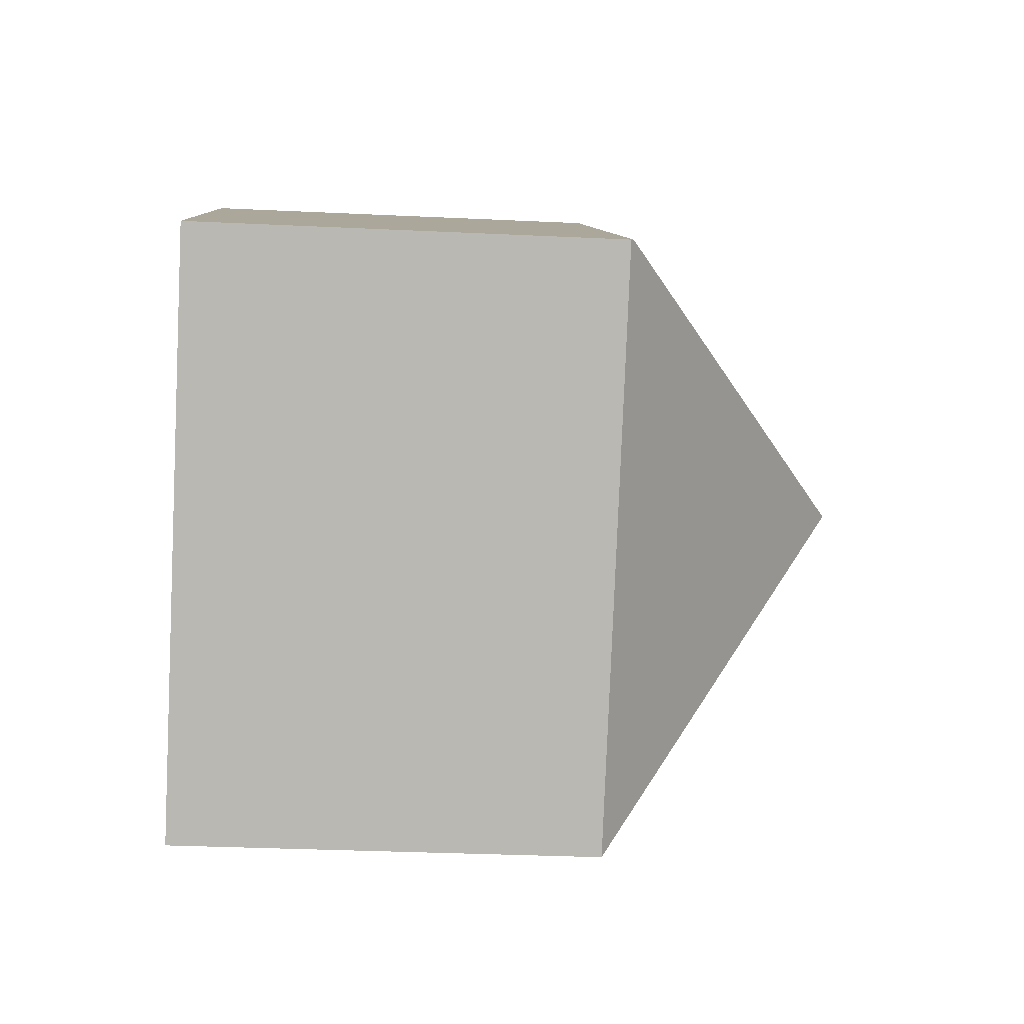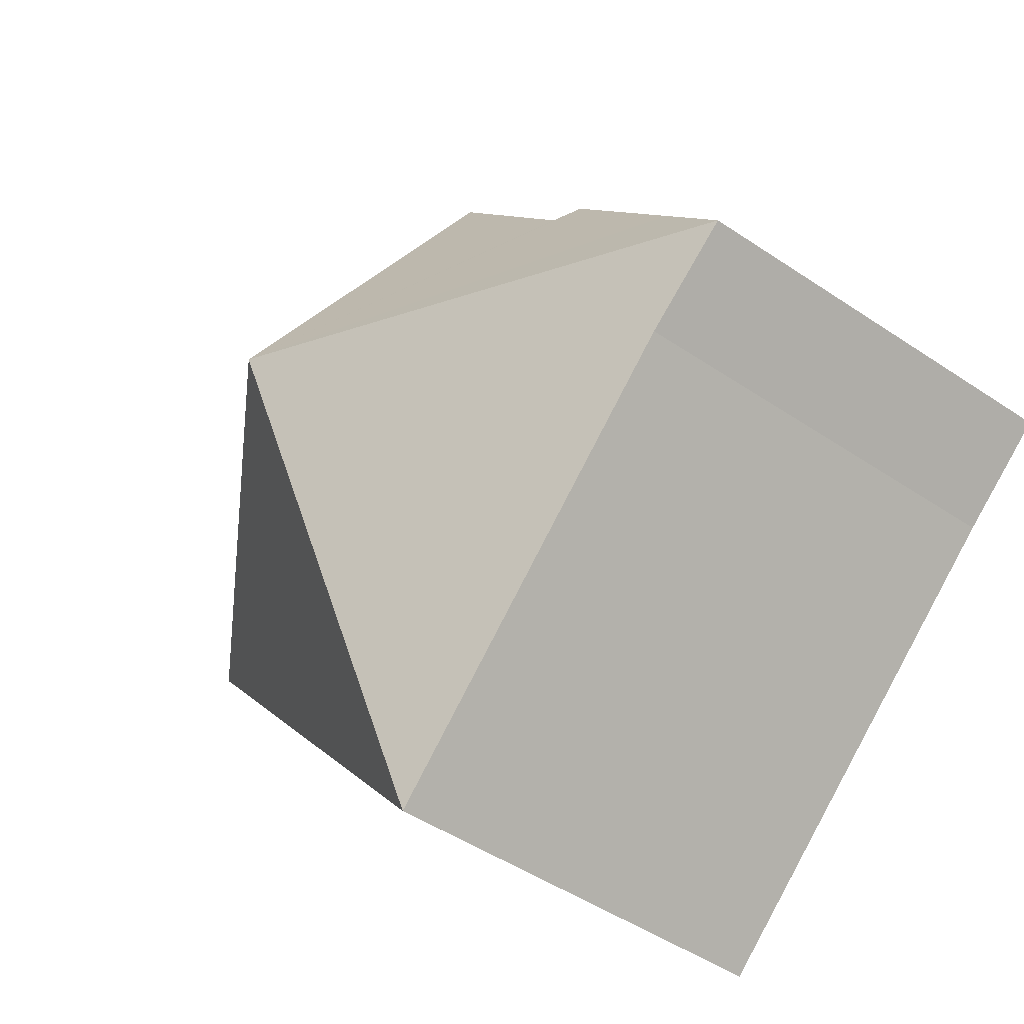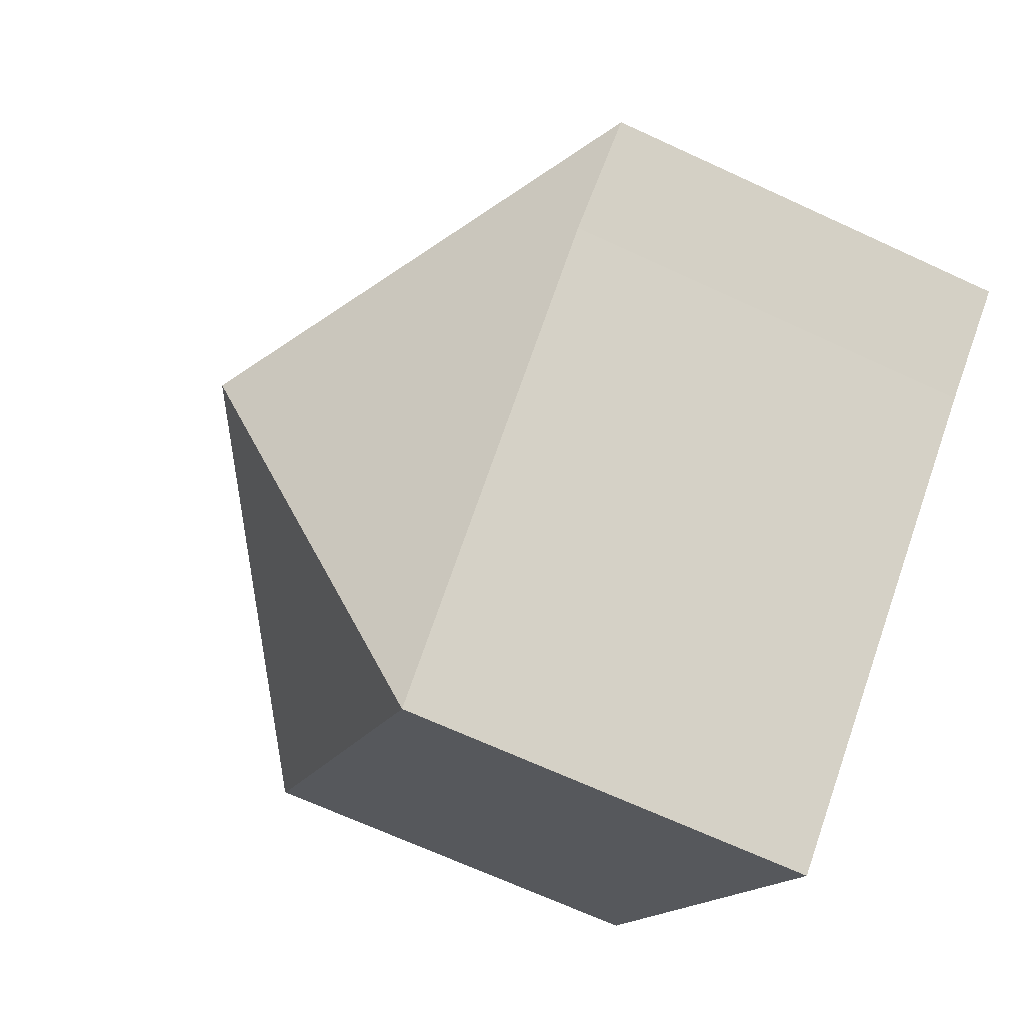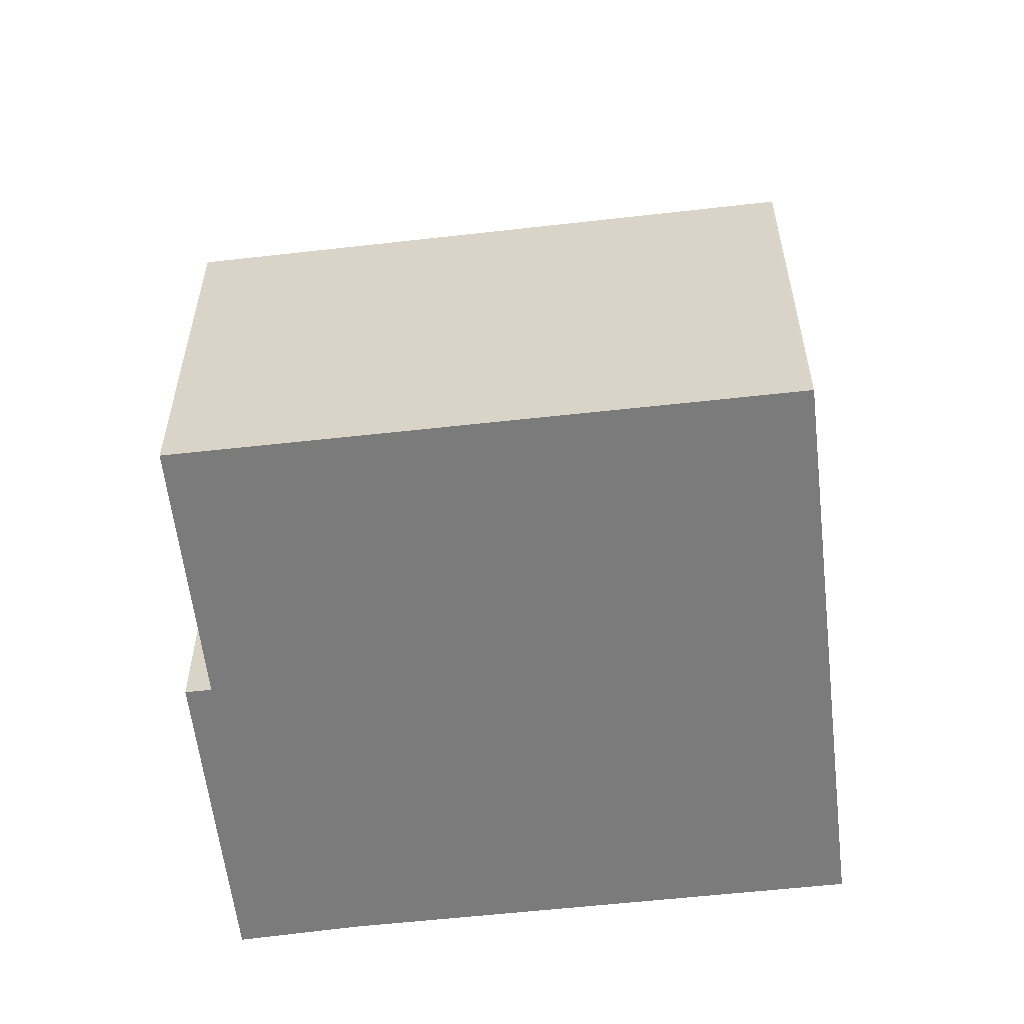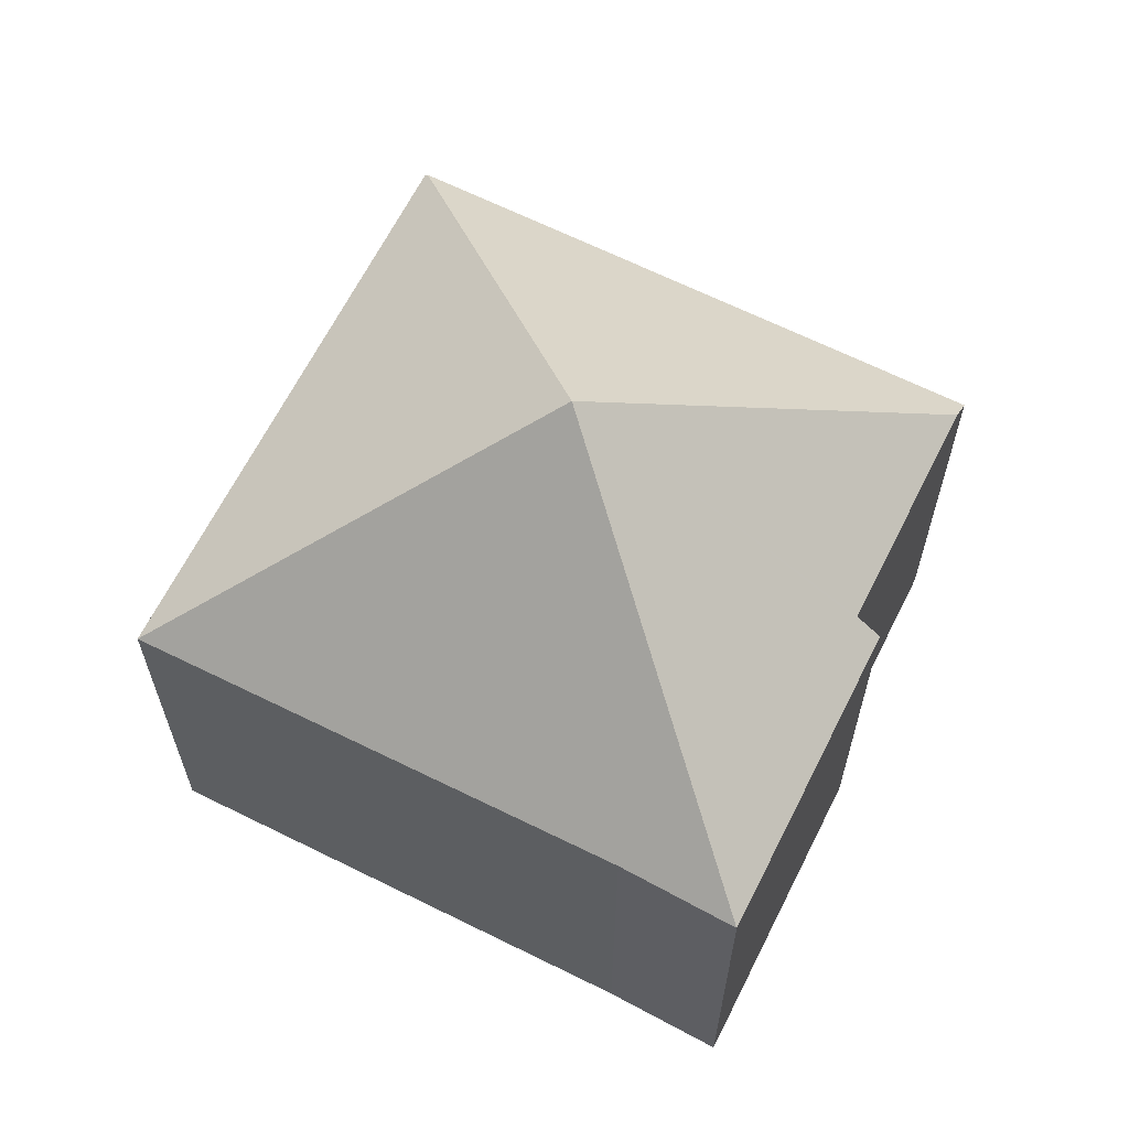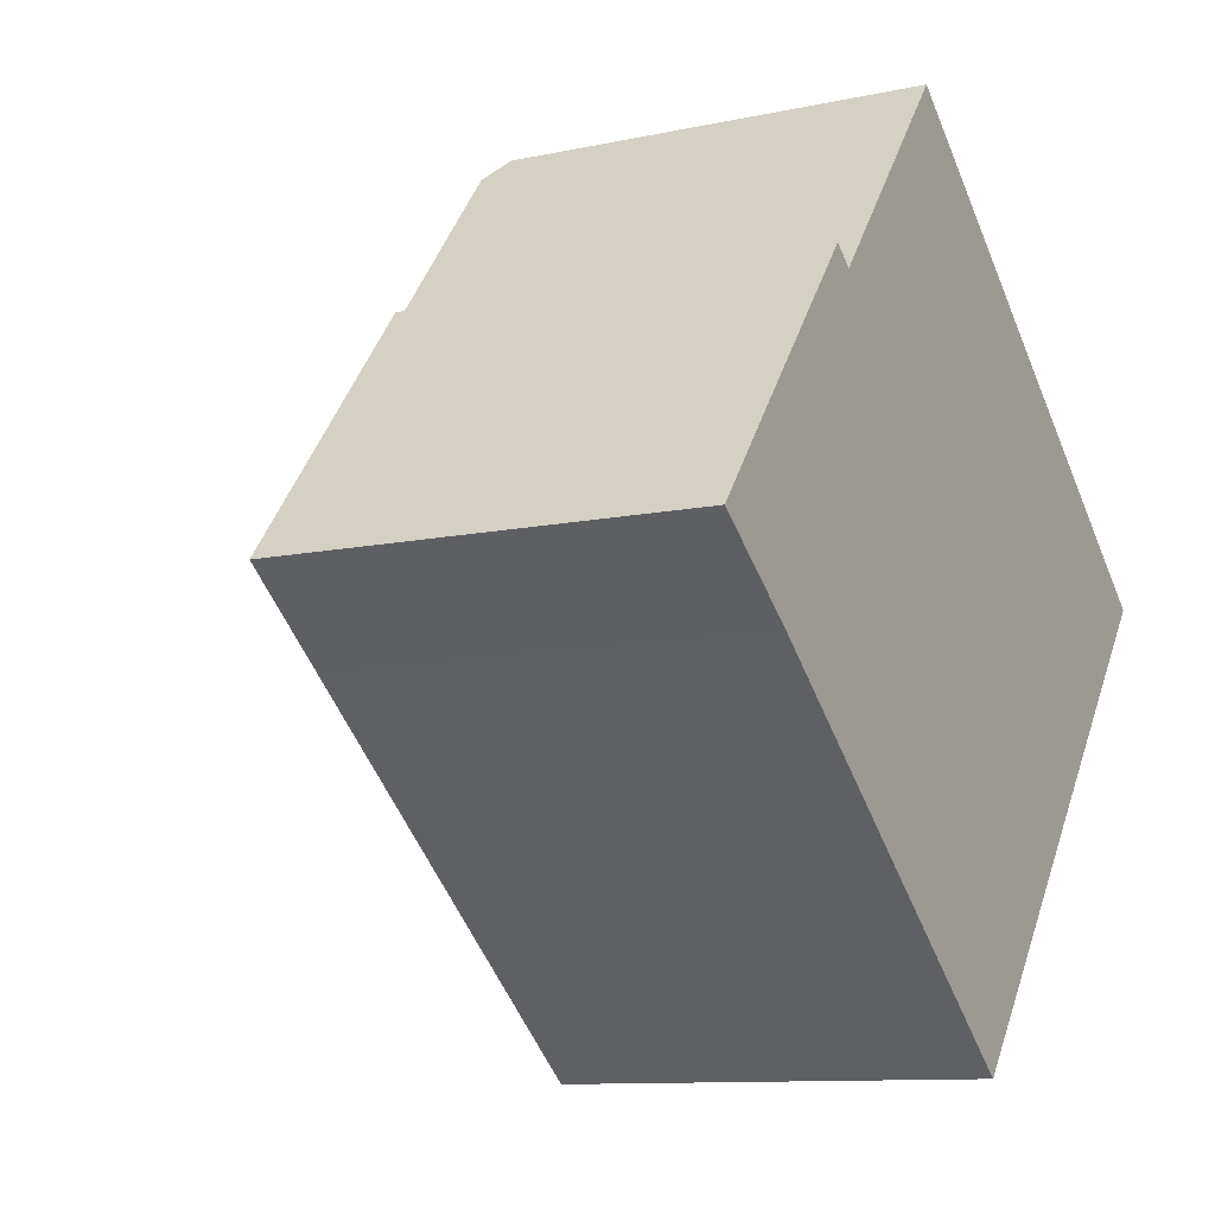
<metadata>
{"format":"obj","ext":"obj","renderer":"f3d","projection":"perspective","resolution":1024,"background":"white","views":[{"elev":-31.1,"azim":86.1,"up":"+Z"},{"elev":-48.1,"azim":-127.1,"up":"+Z"},{"elev":-67.7,"azim":-114.9,"up":"+Z"},{"elev":-58.5,"azim":45.6,"up":"+Y"},{"elev":64.8,"azim":-114.4,"up":"+Y"},{"elev":-10.4,"azim":-61.2,"up":"+Z"}]}
</metadata>
<code>
v  1.63 6.998 -1.232
v  7.251 11.16 0.53
v  8.277 6.95 -6.622
v  0 6.95 4.256e-16
v  14.48 6.943 1.029
v  1.201 6.943 1.487
v  3.411 6.945 4.212
v  3.75 7.292 3.937
v  6.313 7.293 7.098
v  14.44 6.983 1.06
v  6.584 6.926 7.433
v  0 0 0
v  3.411 -2.579e-16 4.212
v  1.201 -9.105e-17 1.487
v  3.75 -2.411e-16 3.937
v  6.584 -4.551e-16 7.433
v  6.313 -4.346e-16 7.098
v  14.44 -6.491e-17 1.06
v  14.48 -6.301e-17 1.029
v  8.277 4.055e-16 -6.622
v  1.63 7.544e-17 -1.232
g defaultobject
f 1 2 3
f 2 1 4
f 2 5 3
f 6 2 4
f 2 6 7
f 2 7 8
f 2 8 9
f 10 9 11
f 9 10 2
f 2 10 5
f 12 6 4
f 6 12 7
f 7 12 13
f 13 12 14
f 15 9 8
f 9 15 11
f 11 15 16
f 16 15 17
f 7 15 8
f 15 7 13
f 16 10 11
f 10 16 18
f 10 18 5
f 5 18 19
f 5 20 3
f 20 5 19
f 21 4 1
f 4 21 12
f 3 21 1
f 21 3 20
f 18 20 19
f 20 18 16
f 20 16 21
f 21 16 17
f 21 17 15
f 21 15 13
f 21 13 14
f 21 14 12

</code>
